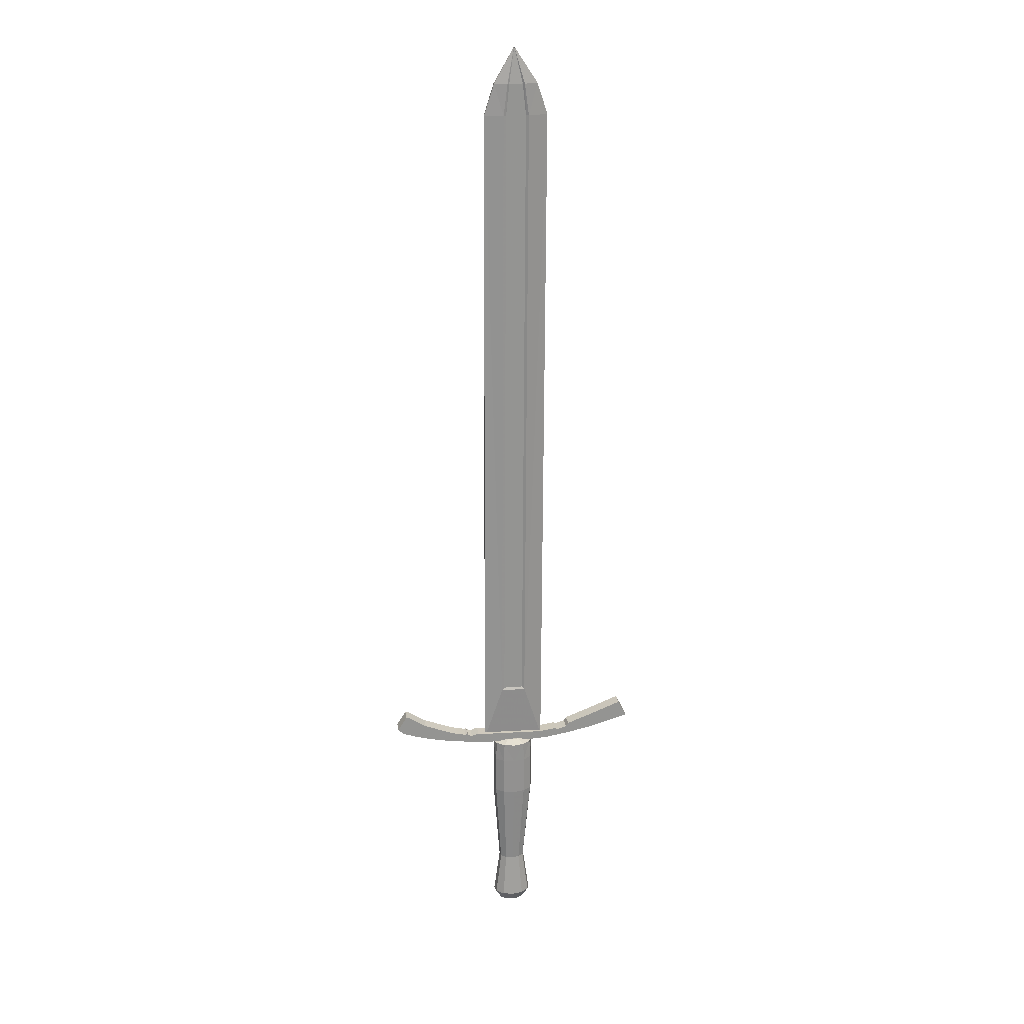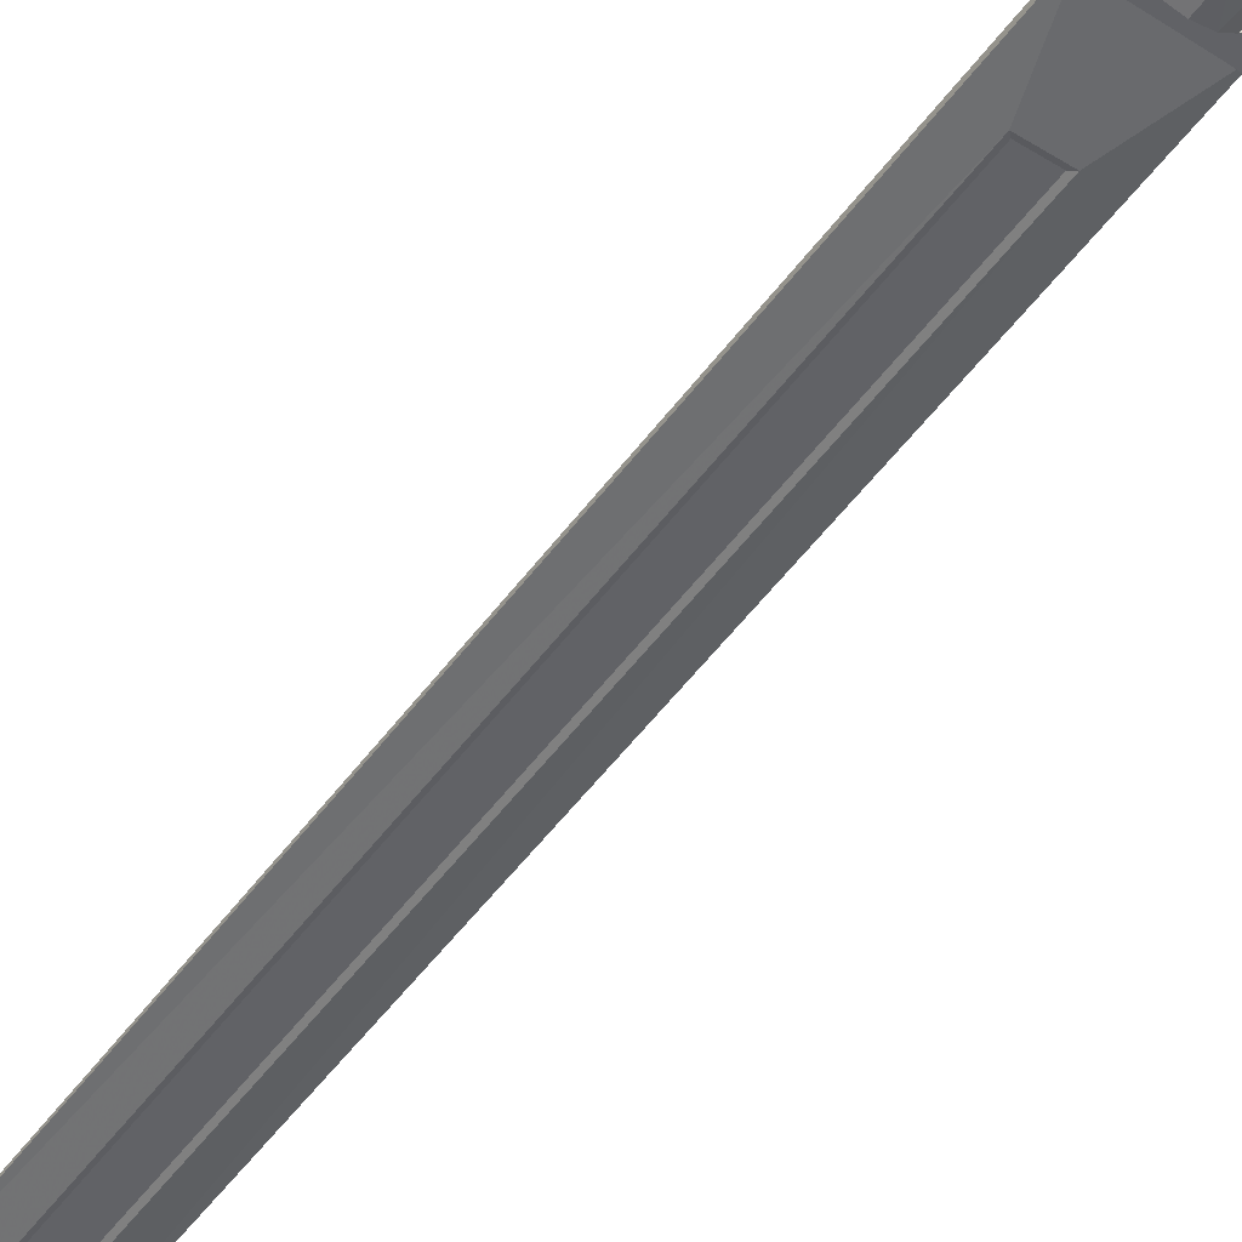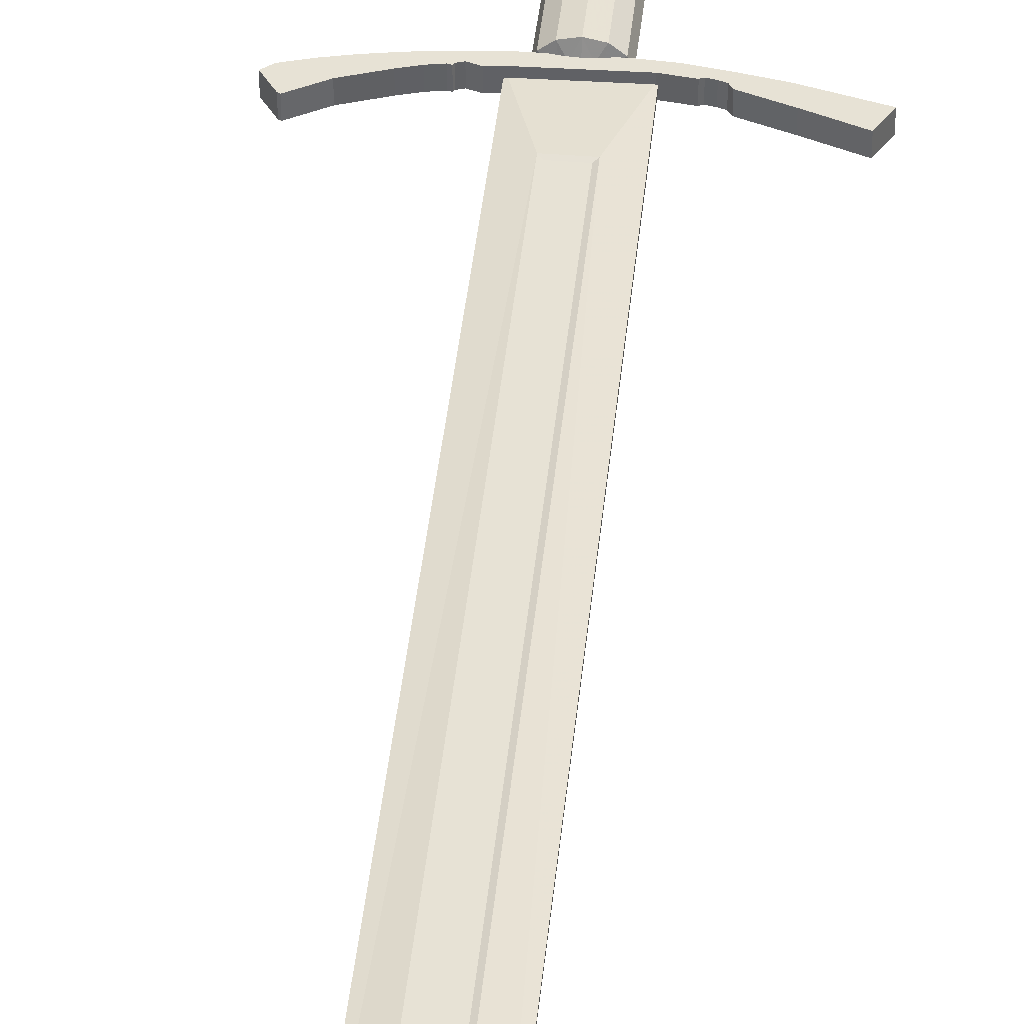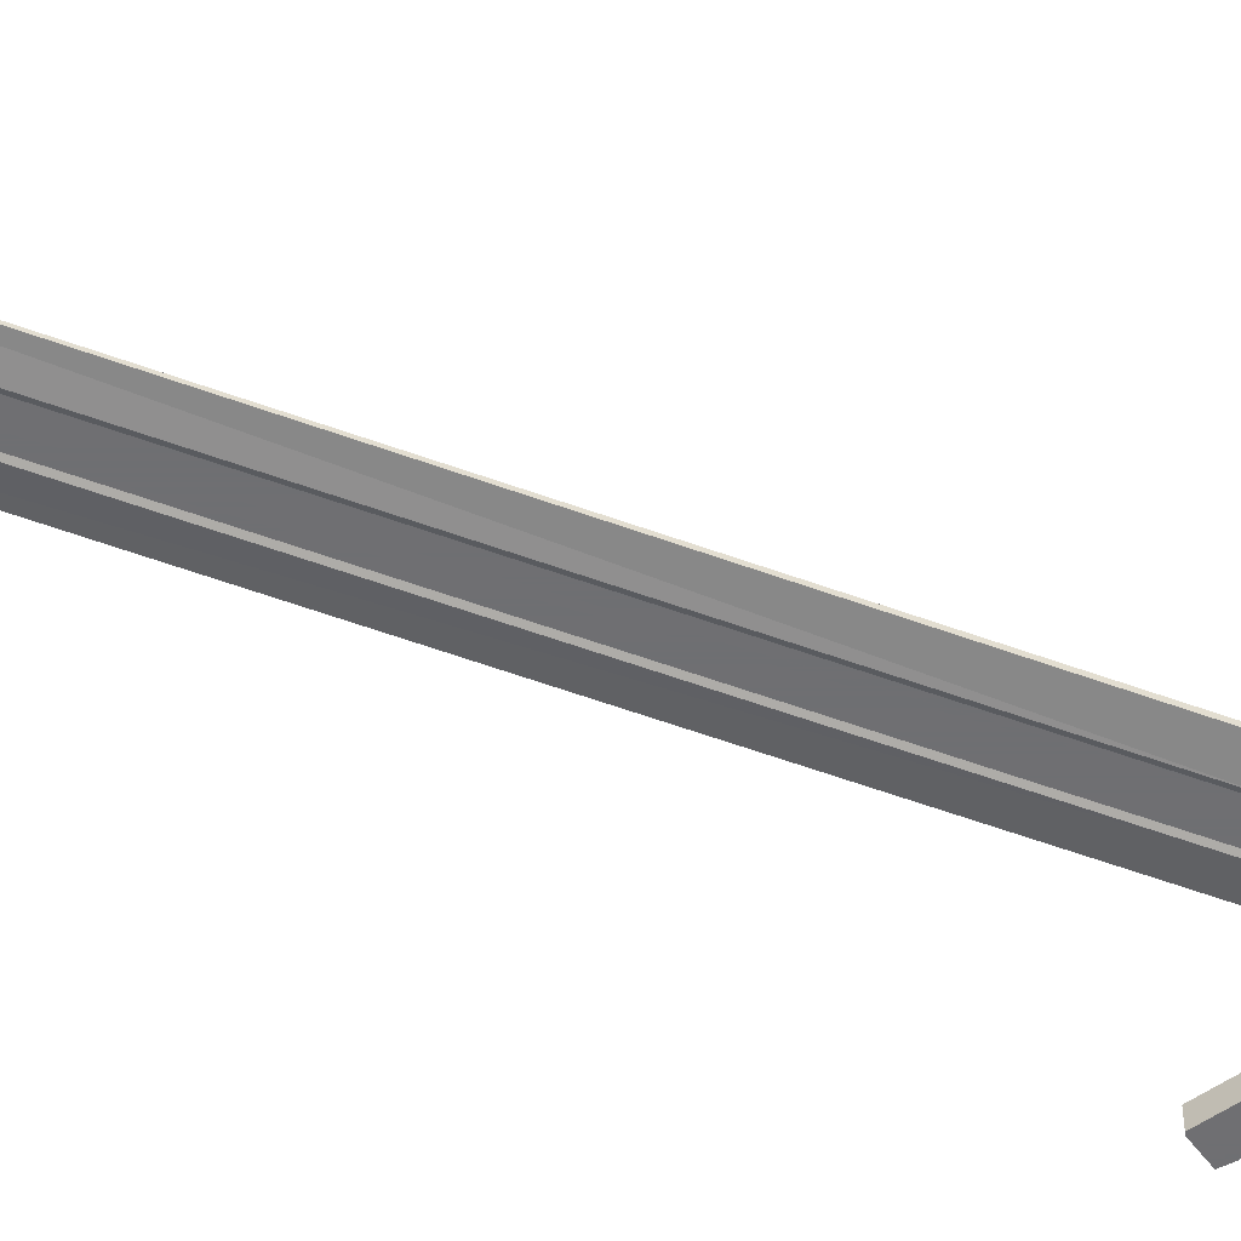
<metadata>
{"format":"obj","ext":"obj","renderer":"f3d","projection":"perspective","resolution":1024,"background":"white","views":[{"elev":23.4,"azim":-8.0,"up":"+Z"},{"elev":-50.7,"azim":145.5,"up":"+Y"},{"elev":40.4,"azim":5.8,"up":"+Y"},{"elev":-54.7,"azim":68.8,"up":"+Y"}]}
</metadata>
<code>
o obj0
v 0.01232 0 -0.421
v 0.01103 0.00441 -0.421
v 0.01103 -0.00441 -0.421
v 0.006122 0.008929 -0.421
v 0.006122 -0.008929 -0.421
v -0.00186 0.0109 -0.421
v -0.00186 -0.0109 -0.421
v -0.009841 0.008929 -0.421
v -0.009841 -0.008929 -0.421
v -0.01475 -0.00441 -0.421
v -0.01475 0.00441 -0.421
v -0.01604 0 -0.421
v 0.01399 0.02122 -0.515
v -0.001813 0.0245 -0.455
v 0.01399 0.02122 -0.455
v -0.001813 0.0245 -0.515
v 0.02555 0.01225 -0.515
v 0.02555 0.01225 -0.455
v 0.02979 0 -0.515
v 0.02979 0 -0.455
v 0.02679 -0.01225 -0.515
v 0.02679 -0.01225 -0.455
v 0.01463 -0.02122 -0.515
v 0.01463 -0.02122 -0.455
v -0.002 -0.0245 -0.515
v -0.002 -0.0245 -0.455
v -0.01862 -0.02122 -0.455
v -0.01862 -0.02122 -0.515
v -0.03079 -0.01225 -0.455
v -0.03079 -0.01225 -0.515
v -0.03341 0 -0.455
v -0.03341 0 -0.515
v -0.02918 0.01225 -0.455
v -0.02918 0.01225 -0.515
v -0.01761 0.02122 -0.455
v -0.01761 0.02122 -0.515
v -0.02221 -0.008627 -0.735
v -0.02373 0 -0.735
v -0.01441 -0.01494 -0.735
v -0.003758 -0.01725 -0.735
v -0.02102 0.008627 -0.735
v -0.01361 0.01494 -0.735
v -0.003483 0.01725 -0.735
v 0.006896 -0.01494 -0.735
v 0.01469 -0.008627 -0.735
v 0.006642 0.01494 -0.735
v 0.01677 0 -0.735
v 0.01405 0.008627 -0.735
v 0.006642 0.01494 -0.65
v -0.003483 0.01725 -0.65
v -0.01361 0.01494 -0.65
v -0.02102 0.008627 -0.65
v -0.02373 0 -0.65
v -0.02221 -0.008627 -0.65
v -0.01441 -0.01494 -0.65
v -0.003758 -0.01725 -0.65
v 0.006896 -0.01494 -0.65
v 0.01469 -0.008627 -0.65
v 0.01677 0 -0.65
v 0.01405 0.008627 -0.65
v -0.001813 0.0245 -0.425
v -0.01761 0.02122 -0.425
v 0.01399 0.02122 -0.425
v 0.02555 0.01225 -0.425
v 0.02979 0 -0.425
v 0.02555 -0.01225 -0.425
v 0.01399 -0.02122 -0.425
v -0.001813 -0.0245 -0.425
v -0.01761 -0.02122 -0.425
v -0.02918 -0.01225 -0.425
v -0.03341 0 -0.425
v -0.02918 0.01225 -0.425
v -0.003483 0.02455 -0.72
v 0.01162 0.0211 -0.72
v -0.01858 0.0211 -0.72
v -0.02925 0.01202 -0.72
v -0.03303 0 -0.72
v -0.03087 -0.01202 -0.72
v -0.01965 -0.0211 -0.72
v -0.003758 -0.02455 -0.72
v 0.01213 -0.0211 -0.72
v 0.02335 -0.01202 -0.72
v 0.02606 0 -0.72
v 0.02228 0.01202 -0.72
v -0.04765 -0.005181 -0.417
v 0.04535 0.005181 -0.417
v 0.04535 -0.005181 -0.417
v -0.04765 0.005181 -0.417
v 0.008206 0.01688 -0.672
v -0.003483 0.01955 -0.672
v -0.01517 0.01688 -0.672
v -0.02361 0.009692 -0.672
v -0.02666 0 -0.672
v -0.02493 -0.009692 -0.672
v -0.01606 -0.01688 -0.672
v -0.003758 -0.01955 -0.672
v 0.008542 -0.01688 -0.672
v 0.01742 -0.009692 -0.672
v 0.01969 0 -0.672
v 0.01664 0.009692 -0.672
v -0.01953 0.00731 -0.329
v 0.01747 0.00731 -0.329
v 0.04535 0.00279 -0.417
v -0.04765 0.00279 -0.417
v -0.01953 -0.006622 -0.329
v 0.04535 -0.002598 -0.417
v 0.01747 -0.006622 -0.329
v -0.04765 -0.002598 -0.417
v -0.01551 0.00559 -0.325
v 0.01349 0.00559 -0.325
v -0.01551 -0.004902 -0.325
v 0.01349 -0.004902 -0.325
v -0.04332 0.001321 0.615
v -0.04332 -0.001129 0.615
v 0.0497 -0.001122 0.615
v 0.0497 0.001314 0.615
v 0.01769 0.00559 0.615
v -0.01133 0.00559 0.615
v 0.01769 -0.004902 0.615
v -0.01133 -0.004902 0.615
v -0.01533 0.00731 0.615
v 0.02169 0.00731 0.615
v -0.01533 -0.006622 0.615
v 0.02169 -0.006622 0.615
v 0.000137 -0.000226 0.7108
v -0.02864 0.002311 0.6604
v -0.02864 -0.002311 0.6604
v 0.000137 0.000226 0.7108
v 0.03479 0.002298 0.6604
v 0.001997 -0.000225 0.7108
v 0.03479 -0.002298 0.6604
v 0.001997 0.000225 0.7108
v 0.01296 0.00559 0.6604
v -0.006825 0.00559 0.6604
v 0.001357 0.000559 0.7108
v 0.000776 0.000559 0.7108
v 0.01296 -0.004902 0.6604
v -0.006825 -0.004902 0.6604
v 0.001357 -0.00049 0.7108
v 0.000776 -0.00049 0.7108
v -0.009553 0.00731 0.6604
v 0.000696 0.000731 0.7108
v 0.01569 0.00731 0.6604
v 0.001437 0.000731 0.7108
v -0.009553 -0.006622 0.6604
v 0.000696 -0.000662 0.7108
v 0.01569 -0.006622 0.6604
v 0.001437 -0.000662 0.7108
v -0.179 0.01179 -0.3678
v -0.1928 -0.008205 -0.3894
v -0.179 -0.008205 -0.3678
v -0.1928 0.01179 -0.3894
v -0.1928 0.01179 -0.3894
v -0.1836 -0.008205 -0.3975
v -0.1928 -0.008205 -0.3894
v -0.1836 0.01179 -0.3975
v -0.1603 -0.008205 -0.4052
v -0.1603 0.01179 -0.4052
v -0.1366 -0.008205 -0.4113
v -0.1366 0.01179 -0.4113
v -0.1073 -0.008205 -0.417
v -0.1073 0.01179 -0.417
v -0.07814 -0.008205 -0.4207
v -0.07814 0.01179 -0.4207
v -0.04186 -0.008205 -0.4239
v -0.04186 0.01179 -0.4239
v 0.0286 -0.008205 -0.4239
v 0.0286 0.01179 -0.4239
v 0.05735 0.01179 -0.422
v 0.05735 -0.008205 -0.422
v 0.08975 0.01179 -0.4163
v 0.08975 -0.008205 -0.4163
v 0.1258 0.01179 -0.4086
v 0.1258 -0.008205 -0.4086
v 0.1885 0.01179 -0.3899
v 0.1885 -0.008205 -0.3899
v 0.1885 -0.008205 -0.3899
v 0.176 0.01179 -0.3648
v 0.176 -0.008205 -0.3648
v 0.1885 0.01179 -0.3899
v 0.1305 -0.008205 -0.3834
v 0.1305 0.01179 -0.3834
v 0.09125 -0.008205 -0.3986
v 0.09125 0.01179 -0.3986
v 0.09125 0.01179 -0.3986
v 0.08762 -0.008205 -0.4044
v 0.09125 -0.008205 -0.3986
v 0.08762 0.01179 -0.4044
v 0.08133 -0.008205 -0.4066
v 0.08133 0.01179 -0.4066
v 0.07339 -0.008205 -0.4086
v 0.07339 0.01179 -0.4086
v 0.06986 0.01179 -0.4067
v 0.06986 -0.008205 -0.4067
v 0.04416 -0.008205 -0.4105
v 0.04416 0.01179 -0.4105
v -0.03826 0.01179 -0.4085
v -0.03826 -0.008205 -0.4085
v -0.05964 0.01179 -0.4066
v -0.05964 -0.008205 -0.4066
v -0.06471 -0.008205 -0.4084
v -0.06471 0.01179 -0.4084
v -0.0707 -0.008205 -0.4106
v -0.0707 0.01179 -0.4106
v -0.07681 0.01179 -0.4084
v -0.07681 -0.008205 -0.4084
v -0.07808 0.01179 -0.4061
v -0.07808 -0.008205 -0.4061
v -0.07808 0.01179 -0.4061
v -0.08134 -0.008205 -0.4073
v -0.07808 -0.008205 -0.4061
v -0.08134 0.01179 -0.4073
v -0.09534 0.01179 -0.4045
v -0.09534 -0.008205 -0.4045
v -0.1123 0.01179 -0.399
v -0.1123 -0.008205 -0.399
v -0.1474 0.01179 -0.3854
v -0.1474 -0.008205 -0.3854
v -0.1767 0.01179 -0.3666
v -0.1767 -0.008205 -0.3666
v -0.1836 0.01179 -0.3975
v -0.1928 0.01179 -0.3894
v -0.179 0.01179 -0.3678
v -0.1603 0.01179 -0.4052
v 0.1885 0.01179 -0.3899
v 0.1305 0.01179 -0.3834
v 0.176 0.01179 -0.3648
v 0.1258 0.01179 -0.4086
v 0.09125 0.01179 -0.3986
v 0.08975 0.01179 -0.4163
v -0.07681 0.01179 -0.4084
v -0.08134 0.01179 -0.4073
v -0.07808 0.01179 -0.4061
v -0.1366 0.01179 -0.4113
v 0.08762 0.01179 -0.4044
v 0.08133 0.01179 -0.4066
v 0.05735 0.01179 -0.422
v -0.1073 0.01179 -0.417
v 0.0286 0.01179 -0.4239
v -0.03826 0.01179 -0.4085
v -0.06471 0.01179 -0.4084
v -0.05964 0.01179 -0.4066
v 0.07339 0.01179 -0.4086
v 0.04416 0.01179 -0.4105
v 0.06986 0.01179 -0.4067
v -0.1474 0.01179 -0.3854
v -0.1767 0.01179 -0.3666
v -0.0707 0.01179 -0.4106
v -0.1123 0.01179 -0.399
v -0.09534 0.01179 -0.4045
v -0.07814 0.01179 -0.4207
v -0.04186 0.01179 -0.4239
v -0.1928 -0.008205 -0.3894
v -0.1836 -0.008205 -0.3975
v -0.179 -0.008205 -0.3678
v -0.1603 -0.008205 -0.4052
v 0.1305 -0.008205 -0.3834
v 0.1885 -0.008205 -0.3899
v 0.176 -0.008205 -0.3648
v 0.1258 -0.008205 -0.4086
v 0.09125 -0.008205 -0.3986
v 0.08975 -0.008205 -0.4163
v -0.08134 -0.008205 -0.4073
v -0.07681 -0.008205 -0.4084
v -0.07808 -0.008205 -0.4061
v -0.1366 -0.008205 -0.4113
v 0.08762 -0.008205 -0.4044
v 0.08133 -0.008205 -0.4066
v 0.05735 -0.008205 -0.422
v -0.1073 -0.008205 -0.417
v 0.0286 -0.008205 -0.4239
v -0.06471 -0.008205 -0.4084
v -0.03826 -0.008205 -0.4085
v -0.05964 -0.008205 -0.4066
v 0.04416 -0.008205 -0.4105
v 0.07339 -0.008205 -0.4086
v 0.06986 -0.008205 -0.4067
v -0.1474 -0.008205 -0.3854
v -0.1767 -0.008205 -0.3666
v -0.0707 -0.008205 -0.4106
v -0.1123 -0.008205 -0.399
v -0.09534 -0.008205 -0.4045
v -0.07814 -0.008205 -0.4207
v -0.04186 -0.008205 -0.4239
v 0.0286 -0.008205 -0.4239
f 1 2 3
f 2 4 3
f 3 4 5
f 4 6 5
f 5 6 7
f 6 8 7
f 8 9 7
f 8 10 9
f 11 12 10
f 8 11 10
f 13 14 15
f 16 14 13
f 17 15 18
f 13 15 17
f 19 18 20
f 17 18 19
f 21 20 22
f 19 20 21
f 23 22 24
f 21 22 23
f 25 24 26
f 23 24 25
f 27 25 26
f 27 28 25
f 29 28 27
f 29 30 28
f 31 30 29
f 31 32 30
f 33 32 31
f 33 34 32
f 35 34 33
f 35 36 34
f 14 36 35
f 14 16 36
f 37 38 39
f 39 38 40
f 38 41 40
f 41 42 40
f 42 43 40
f 43 44 40
f 43 45 44
f 43 46 45
f 46 47 45
f 46 48 47
f 16 13 49
f 50 16 49
f 16 50 51
f 36 16 51
f 36 51 52
f 34 36 52
f 52 53 32
f 34 52 32
f 32 54 30
f 32 53 54
f 54 55 28
f 30 54 28
f 55 56 25
f 28 55 25
f 57 23 25
f 56 57 25
f 58 21 23
f 57 58 23
f 58 19 21
f 59 19 58
f 60 17 19
f 59 60 19
f 13 17 60
f 49 13 60
f 61 35 62
f 61 14 35
f 15 61 63
f 14 61 15
f 18 63 64
f 15 63 18
f 20 64 65
f 18 64 20
f 22 65 66
f 20 65 22
f 24 66 67
f 22 66 24
f 26 67 68
f 24 67 26
f 69 27 26
f 69 26 68
f 70 27 69
f 70 29 27
f 71 29 70
f 71 31 29
f 72 31 71
f 72 33 31
f 62 33 72
f 62 35 33
f 73 74 46
f 43 73 46
f 73 43 42
f 75 73 42
f 75 42 41
f 76 75 41
f 41 38 77
f 76 41 77
f 77 37 78
f 77 38 37
f 37 39 79
f 78 37 79
f 39 40 80
f 79 39 80
f 44 81 80
f 40 44 80
f 45 82 81
f 44 45 81
f 45 83 82
f 47 83 45
f 48 84 83
f 47 48 83
f 74 84 48
f 46 74 48
f 61 62 8
f 6 61 8
f 61 6 4
f 63 61 4
f 63 4 2
f 64 63 2
f 1 64 2
f 1 65 64
f 1 3 66
f 65 1 66
f 3 5 67
f 66 3 67
f 5 7 68
f 67 5 68
f 9 69 68
f 7 9 68
f 10 70 69
f 9 10 69
f 12 71 70
f 10 12 70
f 72 71 12
f 11 72 12
f 62 72 11
f 8 62 11
f 85 86 87
f 88 86 85
f 74 73 89
f 73 90 89
f 89 90 49
f 90 50 49
f 90 73 91
f 73 75 91
f 90 91 51
f 50 90 51
f 91 75 92
f 75 76 92
f 91 92 52
f 51 91 52
f 92 76 77
f 92 77 93
f 52 92 93
f 52 93 53
f 54 93 94
f 53 93 54
f 93 77 94
f 94 77 78
f 54 94 95
f 55 54 95
f 94 78 79
f 95 94 79
f 55 95 96
f 56 55 96
f 95 79 80
f 96 95 80
f 97 57 96
f 57 56 96
f 97 96 80
f 81 97 80
f 98 58 97
f 58 57 97
f 98 97 81
f 82 98 81
f 99 58 98
f 99 59 58
f 83 98 82
f 83 99 98
f 84 100 83
f 83 100 99
f 100 60 99
f 99 60 59
f 84 74 100
f 74 89 100
f 100 89 60
f 89 49 60
f 101 102 103
f 104 101 103
f 105 106 107
f 108 106 105
f 102 109 110
f 102 101 109
f 111 105 107
f 112 111 107
f 113 104 108
f 114 113 108
f 103 115 106
f 103 116 115
f 117 110 118
f 110 109 118
f 112 119 120
f 111 112 120
f 101 104 113
f 121 101 113
f 103 102 116
f 102 122 116
f 114 105 123
f 114 108 105
f 106 115 107
f 107 115 124
f 101 121 109
f 109 121 118
f 122 102 110
f 122 110 117
f 111 120 123
f 105 111 123
f 112 107 124
f 119 112 124
f 125 126 127
f 128 126 125
f 126 113 114
f 127 126 114
f 129 130 131
f 129 132 130
f 116 131 115
f 116 129 131
f 117 118 133
f 133 118 134
f 133 134 135
f 135 134 136
f 120 137 138
f 120 119 137
f 137 139 138
f 139 140 138
f 141 121 126
f 121 113 126
f 141 126 128
f 142 141 128
f 143 144 132
f 129 143 132
f 116 122 129
f 122 143 129
f 127 123 145
f 127 114 123
f 146 125 145
f 125 127 145
f 131 130 147
f 130 148 147
f 124 131 147
f 115 131 124
f 118 141 134
f 121 141 118
f 134 141 142
f 134 142 136
f 143 122 117
f 143 117 133
f 144 133 135
f 143 133 144
f 123 120 145
f 120 138 145
f 140 146 138
f 138 146 145
f 119 124 147
f 137 119 147
f 148 137 147
f 148 139 137
f 149 150 151
f 149 152 150
f 153 154 155
f 153 156 154
f 156 157 154
f 156 158 157
f 158 159 157
f 158 160 159
f 160 161 159
f 160 162 161
f 162 163 161
f 162 164 163
f 164 165 163
f 164 166 165
f 166 167 165
f 166 168 167
f 167 169 170
f 168 169 167
f 170 171 172
f 169 171 170
f 172 173 174
f 171 173 172
f 174 175 176
f 173 175 174
f 177 178 179
f 180 178 177
f 178 181 179
f 178 182 181
f 182 183 181
f 182 184 183
f 185 186 187
f 185 188 186
f 188 189 186
f 188 190 189
f 190 191 189
f 190 192 191
f 191 193 194
f 192 193 191
f 193 195 194
f 193 196 195
f 195 197 198
f 196 197 195
f 198 199 200
f 197 199 198
f 199 201 200
f 199 202 201
f 202 203 201
f 202 204 203
f 203 205 206
f 204 205 203
f 206 207 208
f 205 207 206
f 209 210 211
f 209 212 210
f 210 213 214
f 212 213 210
f 214 215 216
f 213 215 214
f 216 217 218
f 215 217 216
f 218 219 220
f 217 219 218
f 219 151 220
f 219 149 151
f 221 222 223
f 224 221 223
f 225 226 227
f 225 228 226
f 228 229 226
f 228 230 229
f 231 232 233
f 234 224 223
f 230 235 229
f 230 236 235
f 230 237 236
f 238 234 223
f 237 239 236
f 240 241 242
f 243 244 245
f 246 223 247
f 240 248 241
f 246 238 223
f 249 238 246
f 250 238 249
f 251 238 250
f 232 251 250
f 231 251 232
f 248 251 231
f 252 251 248
f 252 248 240
f 239 252 240
f 244 239 240
f 239 243 236
f 239 244 243
f 253 254 255
f 254 256 255
f 257 258 259
f 260 258 257
f 261 260 257
f 262 260 261
f 263 264 265
f 256 266 255
f 267 262 261
f 268 262 267
f 269 262 268
f 266 270 255
f 271 269 268
f 272 273 274
f 275 276 277
f 255 278 279
f 280 273 272
f 270 278 255
f 270 281 278
f 270 282 281
f 270 283 282
f 283 263 282
f 283 264 263
f 283 280 264
f 283 284 280
f 280 284 273
f 284 271 273
f 271 275 273
f 275 271 276
f 276 285 268

</code>
